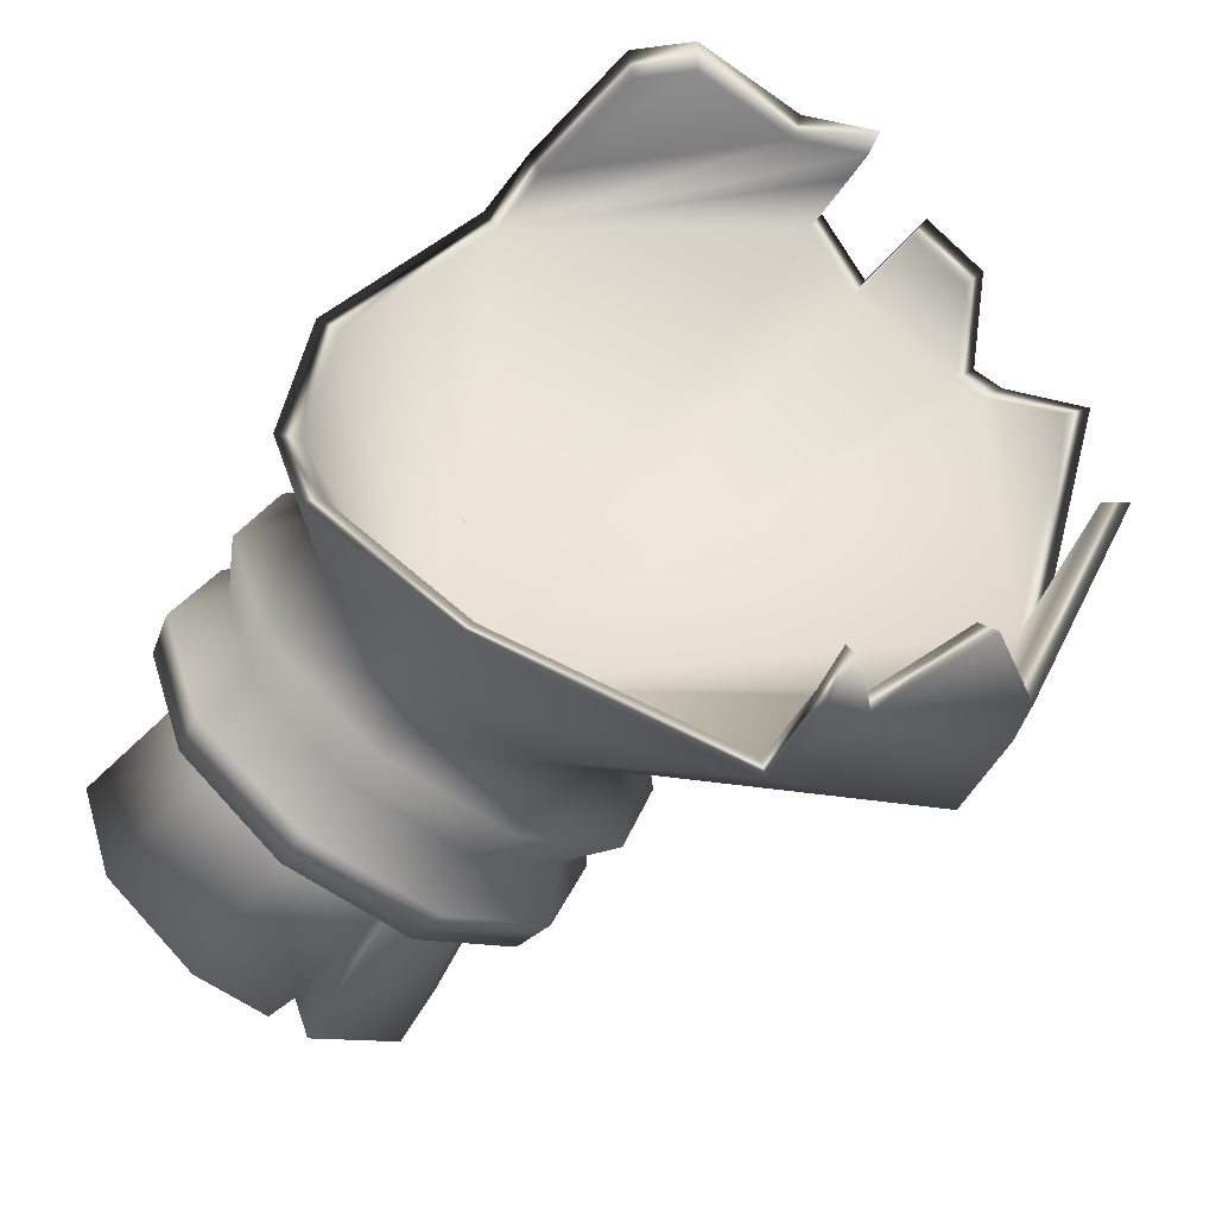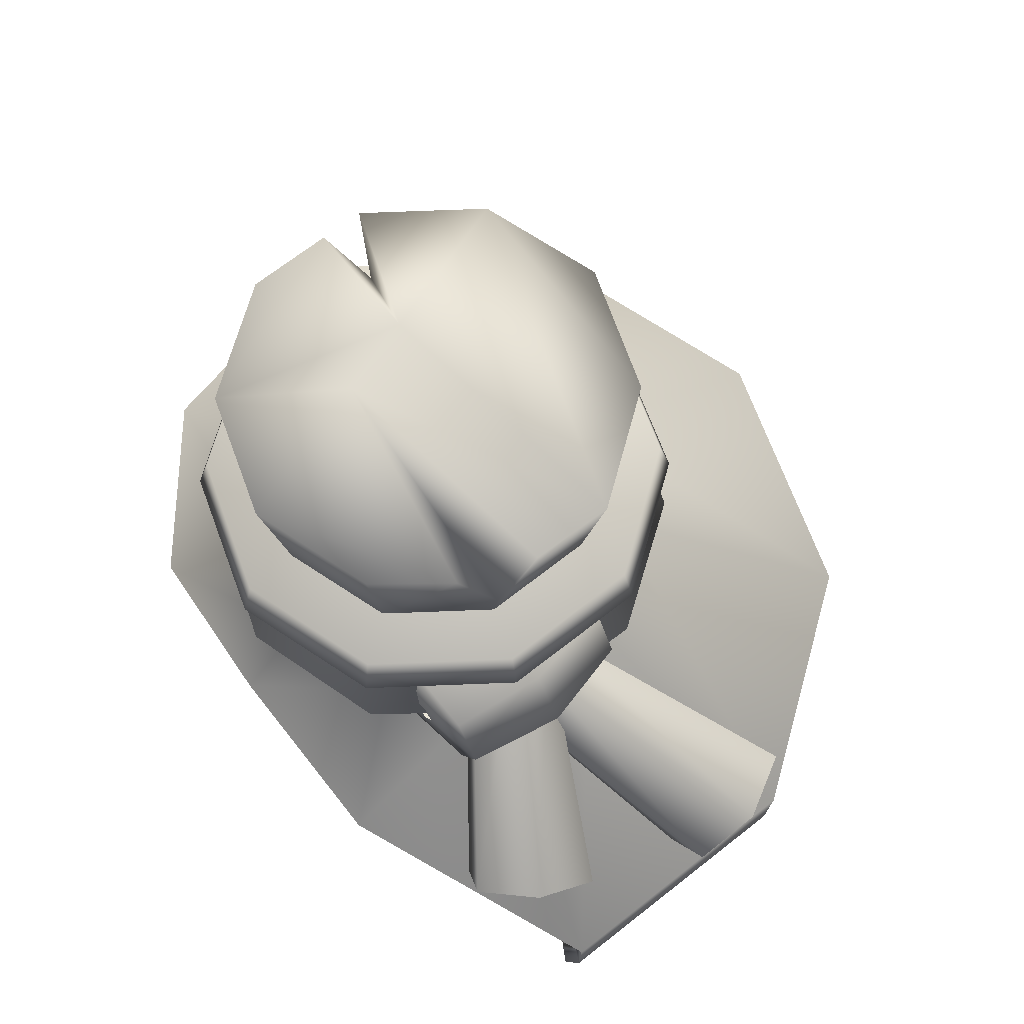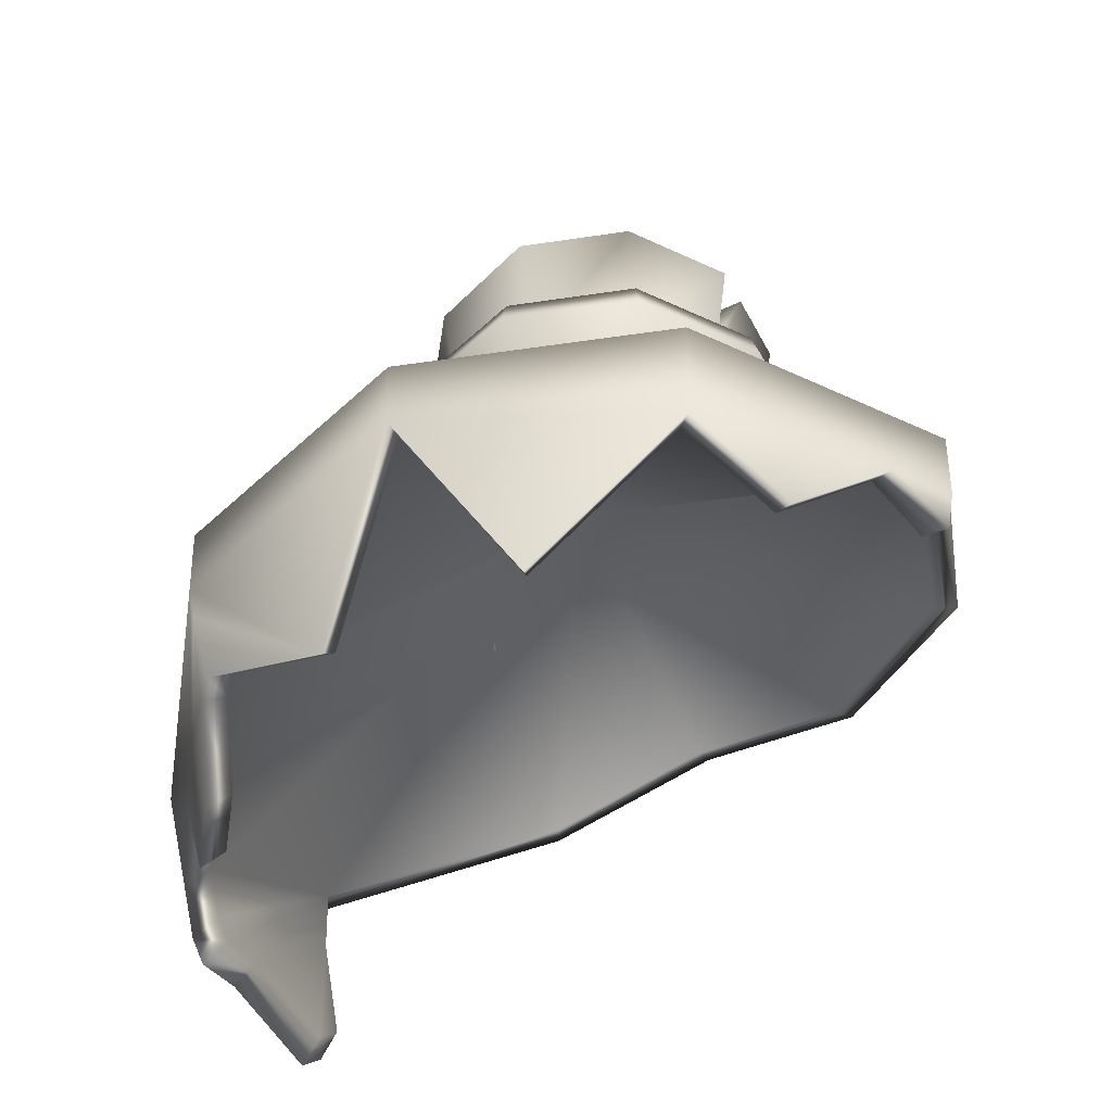
<metadata>
{"format":"obj","ext":"obj","renderer":"f3d","projection":"perspective","resolution":1024,"background":"white","views":[{"elev":-63.5,"azim":-36.2,"up":"+Z"},{"elev":68.5,"azim":-40.7,"up":"+Y"},{"elev":-51.7,"azim":114.8,"up":"+Y"}]}
</metadata>
<code>
g pot_swamp_var_01_broken_01
v 0.01145 0.2494 0.8763
v 0.01947 0.3275 0.9649
v 0.1529 0.3985 0.9794
v 0.2983 0.3664 0.906
v 0.2903 0.2883 0.8173
v 0.1519 0.2128 0.8277
v -0.1352 0.5874 0.4264
v -0.1357 0.6429 0.4647
v -0.05564 0.7006 0.4585
v 0.03361 0.6795 0.4137
v 0.03408 0.624 0.3754
v -0.05033 0.5779 0.3817
v -0.4092 0.3659 0.6476
v -0.438 0.4504 0.7131
v -0.3463 0.4734 0.8169
v -0.2191 0.3959 0.8539
v -0.1904 0.3114 0.7884
v -0.3021 0.288 0.6974
v -0.1211 0.6677 0.309
v -0.1308 0.7193 0.3427
v -0.06225 0.745 0.3973
v 0.01525 0.6963 0.42
v 0.02498 0.6447 0.3864
v -0.04319 0.6304 0.3308
v -0.3006 0.6583 0.3527
v -0.301 0.6587 0.3847
v -0.3014 0.6865 0.4004
v -0.3013 0.714 0.3841
v -0.3008 0.7137 0.3521
v -0.2991 0.5633 0.2992
v -0.2808 0.5648 0.4778
v -0.2882 0.7007 0.5357
v -0.2818 0.7897 0.4752
v -0.2799 0.8075 0.3342
v -0.1046 0.5237 0.3594
v -0.09059 0.5458 0.5164
v -0.08967 0.6863 0.5782
v -0.09152 0.8252 0.5137
v -0.08535 0.8683 0.3943
v 0.08967 0.5649 0.3043
v 0.1079 0.5664 0.4829
v 0.1005 0.7023 0.5408
v 0.1069 0.7981 0.4803
v 0.1088 0.8139 0.3393
v 0.08906 0.6599 0.3579
v 0.08864 0.6602 0.3898
v 0.08833 0.6881 0.4055
v 0.08843 0.7156 0.3892
v 0.08885 0.7152 0.3573
v 0.438 0.5797 0.05598
v 0.3479 0.5797 0.291
v 0.1363 0.5797 0.4289
v -0.1159 0.5797 0.4161
v -0.3125 0.5797 0.2574
v -0.3783 0.5797 0.01491
v -0.2885 0.5797 -0.2198
v -0.077 0.5797 -0.3579
v 0.1753 0.5797 -0.3453
v 0.372 0.5797 -0.1869
v -0.3072 0.8074 -0.2378
v -0.08289 0.8074 -0.384
v 0.1845 0.8074 -0.3704
v 0.3929 0.8074 -0.2022
v 0.4626 0.8074 0.0563
v 0.3671 0.8074 0.3064
v 0.1427 0.8074 0.4526
v -0.1247 0.8074 0.4391
v -0.3331 0.8074 0.2709
v -0.4028 0.8074 0.01233
v -0.357 0.6869 -0.2871
v -0.09373 0.6869 -0.4554
v -0.4711 0.6869 0.003894
v 0.2182 0.6869 -0.4369
v 0.4597 0.6869 -0.2385
v 0.5385 0.6869 0.06391
v 0.4244 0.6869 0.3549
v 0.1612 0.6869 0.5232
v -0.1508 0.6869 0.5047
v -0.3923 0.6869 0.3063
v 0.9744 0.1432 0.07604
v 0.7699 0.1432 0.6245
v 0.2811 0.1432 0.9491
v 0.7632 -0.02769 0.6192
v 0.2789 -0.02769 0.9409
v 0.2733 -0.1203 0.9208
v 0.3867 -0.02769 0.8692
v 0.1303 -0.2399 0.8892
v 0.75 -0.1027 0.6088
v 0.5474 -0.2198 0.7132
v 0.8086 -0.02769 -0.4827
v 0.8157 0.1432 -0.4874
v 0.5093 0.9987 0.0551
v 0.5337 0.9102 0.05613
v 0.429 0.9987 -0.2328
v 0.4493 0.9102 -0.2463
v 0.1948 0.9987 -0.4185
v 0.2033 0.9102 -0.4414
v -0.1038 0.9987 -0.4311
v -0.1104 0.9102 -0.4546
v -0.3528 0.9987 -0.2658
v -0.3719 0.9102 -0.2809
v -0.4571 0.9987 0.01435
v -0.4815 0.9102 0.01332
v -0.3768 0.9987 0.3022
v -0.3971 0.9102 0.3158
v -0.1426 0.9987 0.488
v -0.1511 0.9102 0.5109
v 0.156 0.9987 0.5006
v 0.1626 0.9102 0.5241
v 0.405 0.9987 0.3352
v 0.4242 0.9102 0.3504
v 0.3335 0.986 -0.1694
v 0.3947 0.986 0.05027
v 0.1548 0.986 -0.311
v -0.07301 0.986 -0.3206
v -0.263 0.986 -0.1945
v -0.3425 0.986 0.01918
v -0.2812 0.986 0.2388
v -0.1026 0.986 0.3805
v 0.1252 0.986 0.3901
v 0.3152 0.986 0.264
v 0.02611 1.063 0.03473
v 0.3826 1.338 -0.202
v 0.4536 1.338 0.05276
v 0.1754 1.338 -0.3663
v -0.08885 1.338 -0.3774
v -0.3092 1.338 -0.2311
v -0.4014 1.338 0.0167
v -0.3304 1.338 0.2714
v 0.1411 1.296 0.4469
v 0.3614 1.317 0.3006
v 0.7968 -0.4279 0.2833
v 0.9659 -0.02769 0.07569
v -0.5322 0.3684 0.4055
v -0.305 0.1432 0.9243
v -0.302 -0.02769 0.9164
v -0.2773 -0.3431 0.8499
v -0.1757 -0.4467 0.8321
v 0.09513 -0.4467 0.8435
v 0.2459 -0.5213 0.8226
v 0.2536 -0.4467 0.8502
v 0.2626 -0.2972 0.8825
v 0.7315 -0.2878 0.5675
v 0.5599 -0.4467 0.6467
v 0.6726 -0.2737 0.6163
v 0.4166 -0.2513 0.792
v 0.4202 -0.4467 0.7395
v 0.3523 -0.02769 -0.843
v 0.3553 0.1432 -0.851
v 0.3451 -0.1203 -0.8235
v 0.4539 -0.02769 -0.7628
v 0.7945 -0.1027 -0.4733
v 0.6012 -0.2198 -0.5941
v 0.8145 -0.4279 -0.1451
v -0.5247 0.4643 0.01333
v -0.4766 0.3922 -0.3593
v -0.1828 0.2863 -0.7046
v 0.7579 -0.3911 0.2667
v 0.9157 -0.01781 0.07307
v -0.4819 0.3517 0.3807
v -0.27 0.1416 0.8648
v -0.2672 -0.01781 0.8573
v -0.2441 -0.312 0.7954
v -0.1494 -0.4087 0.7787
v 0.1033 -0.4087 0.7893
v 0.2439 -0.4783 0.7699
v 0.2511 -0.4087 0.7956
v 0.2595 -0.2692 0.8257
v 0.6984 -0.258 0.5312
v 0.5369 -0.4087 0.6058
v 0.642 -0.2473 0.5774
v 0.4032 -0.2264 0.7413
v 0.4066 -0.4087 0.6923
v 0.3432 -0.01781 -0.784
v 0.346 0.1416 -0.7914
v 0.3365 -0.1042 -0.7658
v 0.438 -0.01781 -0.7091
v 0.5754 -0.1971 -0.5518
v 0.7558 -0.08777 -0.4391
v 0.7744 -0.3911 -0.1329
v -0.4749 0.4412 0.01489
v -0.4301 0.3739 -0.3327
v -0.1559 0.2751 -0.6548
v 0.06138 0.7484 0.07492
v 0.1446 -0.4467 0.8456
v 0.03563 -0.4467 0.841
v 0.1623 1.114 -0.3311
v 0.08447 1.338 -0.3701
v 0.07548 1.338 -0.1163
v -0.1111 1.123 0.4034
v -0.1925 1.324 0.3808
v -0.0888 1.338 -0.07049
v -0.03541 1.31 0.4394
v 0.2903 0.2883 0.8173
v 0.03408 0.624 0.3754
v 0.01947 0.3275 0.9649
v 0.1529 0.3985 0.9794
v 0.01145 0.2494 0.8763
v 0.2903 0.2883 0.8173
v 0.2983 0.3664 0.906
v 0.1519 0.2128 0.8277
v -0.1904 0.3114 0.7884
v 0.02498 0.6447 0.3864
v -0.438 0.4504 0.7131
v -0.3463 0.4734 0.8169
v -0.4092 0.3659 0.6476
v -0.2191 0.3959 0.8539
v -0.3021 0.288 0.6974
v 0.1845 0.8074 -0.3704
v 0.2182 0.6869 -0.4369
v -0.1247 0.8074 0.4391
v -0.1508 0.6869 0.5047
v 0.1753 0.5797 -0.3453
v -0.1159 0.5797 0.4161
v -0.3125 0.5797 0.2574
v -0.1159 0.5797 0.4161
v 0.1363 0.5797 0.4289
v 0.3479 0.5797 0.291
v 0.438 0.5797 0.05598
v 0.7699 0.1432 0.6245
v 0.9744 0.1432 0.07604
v 0.2811 0.1432 0.9491
v -0.305 0.1432 0.9243
v 0.75 -0.1027 0.6088
v 0.7968 -0.4279 0.2833
v 0.3867 -0.02769 0.8692
v 0.5474 -0.2198 0.7132
v 0.372 0.5797 -0.1869
v 0.1753 0.5797 -0.3453
v 0.8157 0.1432 -0.4874
v 0.3553 0.1432 -0.851
v -0.08289 0.8074 -0.384
v -0.3072 0.8074 -0.2378
v 0.1845 0.8074 -0.3704
v 0.3929 0.8074 -0.2022
v 0.4626 0.8074 0.0563
v 0.3671 0.8074 0.3064
v 0.1427 0.8074 0.4526
v -0.1247 0.8074 0.4391
v -0.3331 0.8074 0.2709
v -0.4028 0.8074 0.01233
v 0.4536 1.338 0.05276
v 0.3826 1.338 -0.202
v 0.1754 1.338 -0.3663
v 0.1754 1.338 -0.3663
v 0.07548 1.338 -0.1163
v 0.1623 1.114 -0.3311
v -0.4014 1.338 0.0167
v -0.3304 1.338 0.2714
v -0.1925 1.324 0.3808
v 0.1411 1.296 0.4469
v 0.3614 1.317 0.3006
v -0.3783 0.5797 0.01491
v -0.2885 0.5797 -0.2198
v -0.077 0.5797 -0.3579
v 0.9659 -0.02769 0.07569
v 0.7968 -0.4279 0.2833
v -0.305 0.1432 0.9243
v -0.5322 0.3684 0.4055
v -0.302 -0.02769 0.9164
v -0.27 0.1416 0.8648
v -0.305 0.1432 0.9243
v -0.2773 -0.3431 0.8499
v -0.2672 -0.01781 0.8573
v -0.302 -0.02769 0.9164
v -0.2441 -0.312 0.7954
v -0.2773 -0.3431 0.8499
v -0.1494 -0.4087 0.7787
v -0.1757 -0.4467 0.8321
v 0.09513 -0.4467 0.8435
v 0.03563 -0.4467 0.841
v 0.2459 -0.5213 0.8226
v 0.1033 -0.4087 0.7893
v 0.09513 -0.4467 0.8435
v 0.2439 -0.4783 0.7699
v 0.2459 -0.5213 0.8226
v 0.2511 -0.4087 0.7956
v 0.2536 -0.4467 0.8502
v 0.7968 -0.4279 0.2833
v 0.7579 -0.3911 0.2667
v 0.7315 -0.2878 0.5675
v 0.7315 -0.2878 0.5675
v 0.6984 -0.258 0.5312
v 0.642 -0.2473 0.5774
v 0.6726 -0.2737 0.6163
v 0.4166 -0.2513 0.792
v 0.2595 -0.2692 0.8257
v 0.2626 -0.2972 0.8825
v 0.4032 -0.2264 0.7413
v 0.4166 -0.2513 0.792
v 0.5599 -0.4467 0.6467
v 0.5369 -0.4087 0.6058
v 0.4066 -0.4087 0.6923
v 0.4202 -0.4467 0.7395
v 0.3553 0.1432 -0.851
v 0.3523 -0.02769 -0.843
v 0.3523 -0.02769 -0.843
v 0.3432 -0.01781 -0.784
v 0.3451 -0.1203 -0.8235
v 0.3451 -0.1203 -0.8235
v 0.3365 -0.1042 -0.7658
v 0.4539 -0.02769 -0.7628
v 0.6012 -0.2198 -0.5941
v 0.7945 -0.1027 -0.4733
v 0.4539 -0.02769 -0.7628
v 0.438 -0.01781 -0.7091
v 0.5754 -0.1971 -0.5518
v 0.6012 -0.2198 -0.5941
v 0.8145 -0.4279 -0.1451
v 0.9157 -0.01781 0.07307
v 0.9659 -0.02769 0.07569
v 0.7945 -0.1027 -0.4733
v 0.7558 -0.08777 -0.4391
v 0.7744 -0.3911 -0.1329
v 0.8145 -0.4279 -0.1451
v -0.5322 0.3684 0.4055
v -0.4819 0.3517 0.3807
v -0.5247 0.4643 0.01333
v -0.5247 0.4643 0.01333
v -0.4749 0.4412 0.01489
v -0.4766 0.3922 -0.3593
v -0.4766 0.3922 -0.3593
v -0.4301 0.3739 -0.3327
v -0.1828 0.2863 -0.7046
v -0.1828 0.2863 -0.7046
v -0.1559 0.2751 -0.6548
v 0.346 0.1416 -0.7914
v 0.3553 0.1432 -0.851
v 0.6984 -0.258 0.5312
v 0.7579 -0.3911 0.2667
v 0.9157 -0.01781 0.07307
v -0.27 0.1416 0.8648
v -0.4819 0.3517 0.3807
v 0.2595 -0.2692 0.8257
v 0.4032 -0.2264 0.7413
v 0.4066 -0.4087 0.6923
v 0.5369 -0.4087 0.6058
v 0.642 -0.2473 0.5774
v 0.438 -0.01781 -0.7091
v 0.3365 -0.1042 -0.7658
v 0.3432 -0.01781 -0.784
v 0.346 0.1416 -0.7914
v 0.7558 -0.08777 -0.4391
v -0.4749 0.4412 0.01489
v -0.4301 0.3739 -0.3327
v -0.1559 0.2751 -0.6548
v 0.1446 -0.4467 0.8456
v 0.2536 -0.4467 0.8502
v 0.2459 -0.5213 0.8226
v 0.1303 -0.2399 0.8892
v 0.2733 -0.1203 0.9208
v 0.2626 -0.2972 0.8825
v 0.03563 -0.4467 0.841
v -0.1757 -0.4467 0.8321
v -0.2773 -0.3431 0.8499
v 0.6726 -0.2737 0.6163
v 0.5599 -0.4467 0.6467
v 0.4202 -0.4467 0.7395
v -0.07301 0.986 -0.3206
v -0.08885 1.338 -0.3774
v -0.3092 1.338 -0.2311
v -0.08885 1.338 -0.3774
v 0.08447 1.338 -0.3701
v 0.08447 1.338 -0.3701
v -0.03541 1.31 0.4394
v -0.1111 1.123 0.4034
v -0.1925 1.324 0.3808
v -0.0888 1.338 -0.07049
v -0.03541 1.31 0.4394
v 0.2511 -0.4087 0.7956
v 0.2439 -0.4783 0.7699
v 0.1033 -0.4087 0.7893
v -0.2672 -0.01781 0.8573
v -0.2441 -0.312 0.7954
v -0.1494 -0.4087 0.7787
v 0.7744 -0.3911 -0.1329
v 0.5754 -0.1971 -0.5518
v 0.01947 0.3275 0.9649
v -0.1357 0.6429 0.4647
v 0.2983 0.3664 0.906
v 0.03361 0.6795 0.4137
v -0.438 0.4504 0.7131
v -0.1308 0.7193 0.3427
v -0.2191 0.3959 0.8539
v 0.01525 0.6963 0.42
v -0.1904 0.3114 0.7884
v -0.09059 0.5458 0.5164
v -0.1046 0.5237 0.3594
v -0.08967 0.6863 0.5782
v -0.09152 0.8252 0.5137
v -0.08535 0.8683 0.3943
v 0.2811 0.1432 0.9491
v 0.1363 0.5797 0.4289
v 0.2811 0.1432 0.9491
v 0.2789 -0.02769 0.9409
v 0.8157 0.1432 -0.4874
v 0.372 0.5797 -0.1869
v 0.8086 -0.02769 -0.4827
v 0.8157 0.1432 -0.4874
v 0.2733 -0.1203 0.9208
v 0.8086 -0.02769 -0.4827
v 0.7945 -0.1027 -0.4733
v 0.5337 0.9102 0.05613
v 0.429 0.9987 -0.2328
v 0.4493 0.9102 -0.2463
v -0.1038 0.9987 -0.4311
v -0.1104 0.9102 -0.4546
v -0.4815 0.9102 0.01332
v -0.3768 0.9987 0.3022
v -0.3971 0.9102 0.3158
v 0.156 0.9987 0.5006
v 0.1626 0.9102 0.5241
v 0.5093 0.9987 0.0551
v 0.429 0.9987 -0.2328
v 0.429 0.9987 -0.2328
v 0.02611 1.063 0.03473
v 0.1948 0.9987 -0.4185
v -0.1038 0.9987 -0.4311
v -0.1038 0.9987 -0.4311
v 0.02611 1.063 0.03473
v -0.3528 0.9987 -0.2658
v -0.4571 0.9987 0.01435
v -0.3768 0.9987 0.3022
v -0.3768 0.9987 0.3022
v 0.02611 1.063 0.03473
v -0.1426 0.9987 0.488
v 0.156 0.9987 0.5006
v 0.156 0.9987 0.5006
v 0.405 0.9987 0.3352
v -0.08289 0.8074 -0.384
v 0.5337 0.9102 0.05613
v 0.4493 0.9102 -0.2463
v 0.3929 0.8074 -0.2022
v 0.1427 0.8074 0.4526
v -0.4815 0.9102 0.01332
v -0.3971 0.9102 0.3158
v -0.3331 0.8074 0.2709
v 0.1754 1.338 -0.3663
v 0.1548 0.986 -0.311
v -0.3125 0.5797 0.2574
v -0.5322 0.3684 0.4055
v -0.077 0.5797 -0.3579
v -0.1828 0.2863 -0.7046
v -0.1757 -0.4467 0.8321
v 0.06138 0.7484 0.07492
v 0.6984 -0.258 0.5312
v 0.06138 0.7484 0.07492
v 0.06138 0.7484 0.07492
v 0.06138 0.7484 0.07492
v 0.06138 0.7484 0.07492
v 0.06138 0.7484 0.07492
v -0.4301 0.3739 -0.3327
v 0.06138 0.7484 0.07492
v 0.2626 -0.2972 0.8825
v 0.2733 -0.1203 0.9208
v 0.1623 1.114 -0.3311
v -0.0888 1.338 -0.07049
v -0.1111 1.123 0.4034
v 0.06138 0.7484 0.07492
v 0.9157 -0.01781 0.07307
g pot_swamp_var_01_broken_01_0
f 439 187 438
f 270 271 444
f 165 270 269
f 269 268 165
f 331 330 329
f 343 331 449
f 343 376 331
f 339 377 343
f 339 343 448
f 342 339 448
f 342 341 339
f 341 340 339
f 342 453 346
f 346 447 452
f 460 446 447
f 338 447 446
f 338 335 459
f 338 337 335
f 337 336 335
f 335 334 453
f 334 332 445
f 332 334 370
f 370 371 332
f 371 372 332
f 372 373 332
f 372 375 373
f 375 374 373
f 333 184 332
f 344 450 333
f 345 451 344
f 355 354 353
f 368 367 366
f 458 369 457
f 2 8 1
f 8 7 1
f 1 7 6
f 7 12 6
f 6 12 194
f 12 195 194
f 9 379 378
f 3 9 378
f 10 9 3
f 4 10 3
f 11 381 380
f 5 11 380
f 198 197 196
f 201 197 198
f 199 197 201
f 200 197 199
f 14 20 13
f 20 19 13
f 13 19 18
f 19 24 18
f 18 24 202
f 24 203 202
f 21 383 382
f 15 21 382
f 22 21 15
f 16 22 15
f 23 385 384
f 17 23 384
f 206 205 204
f 208 205 206
f 386 205 208
f 207 205 386
f 25 30 26
f 30 31 26
f 30 35 31
f 26 31 27
f 35 36 31
f 31 32 27
f 31 36 32
f 27 32 28
f 36 37 32
f 32 33 28
f 32 37 33
f 28 33 29
f 37 38 33
f 33 34 29
f 33 38 34
f 38 39 34
f 388 40 387
f 40 41 387
f 40 45 41
f 387 41 389
f 45 46 41
f 41 42 389
f 41 46 42
f 389 42 390
f 46 47 42
f 42 43 390
f 42 47 43
f 390 43 391
f 47 48 43
f 43 44 391
f 43 48 44
f 48 49 44
f 61 62 73
f 71 61 73
f 71 73 58
f 60 61 71
f 57 71 58
f 70 60 71
f 70 71 57
f 56 70 57
f 69 60 70
f 72 70 56
f 72 69 70
f 55 72 56
f 55 54 72
f 72 79 69
f 54 79 72
f 79 68 69
f 211 68 79
f 212 211 79
f 212 79 54
f 214 212 54
f 66 67 78
f 77 66 78
f 77 78 53
f 65 66 77
f 52 77 53
f 76 65 77
f 76 77 52
f 64 65 76
f 51 76 52
f 75 64 76
f 75 76 51
f 63 64 75
f 50 75 51
f 74 63 75
f 74 75 50
f 209 63 74
f 59 74 50
f 210 209 74
f 210 74 59
f 213 210 59
f 216 215 134
f 135 216 134
f 217 216 135
f 82 217 135
f 218 393 392
f 81 218 392
f 219 218 81
f 80 219 81
f 219 80 396
f 397 219 396
f 395 394 223
f 136 395 223
f 400 395 136
f 87 400 136
f 139 87 136
f 137 139 136
f 137 186 139
f 87 139 185
f 140 185 139
f 86 84 85
f 222 84 86
f 222 86 83
f 83 220 222
f 89 83 86
f 89 88 83
f 83 88 132
f 221 220 83
f 133 83 132
f 133 221 83
f 221 133 90
f 230 221 90
f 402 401 133
f 154 402 133
f 225 224 143
f 356 143 224
f 356 224 227
f 357 356 227
f 227 358 357
f 227 146 358
f 227 226 146
f 226 455 146
f 455 454 146
f 228 91 149
f 229 228 149
f 442 229 149
f 443 442 149
f 231 399 398
f 398 151 231
f 151 148 231
f 148 151 150
f 398 152 151
f 152 153 151
f 95 94 92
f 93 95 92
f 92 110 403
f 110 111 403
f 111 110 411
f 412 111 411
f 111 412 238
f 237 111 238
f 403 111 237
f 236 403 237
f 432 431 236
f 433 432 236
f 99 98 96
f 97 99 96
f 97 96 404
f 405 97 404
f 97 405 235
f 234 97 235
f 99 97 234
f 430 99 234
f 105 104 102
f 408 105 102
f 103 102 100
f 101 103 100
f 101 100 406
f 407 101 406
f 101 407 232
f 233 101 232
f 103 101 233
f 241 103 233
f 436 435 241
f 437 436 241
f 109 108 106
f 107 109 106
f 107 106 409
f 410 107 409
f 107 410 240
f 239 107 240
f 109 107 239
f 434 109 239
f 414 122 413
f 413 122 429
f 429 122 428
f 417 416 415
f 418 416 417
f 421 420 419
f 422 420 421
f 423 420 422
f 426 425 424
f 427 425 426
f 125 189 123
f 130 123 189
f 131 123 130
f 124 123 131
f 189 192 130
f 192 365 130
f 361 192 189
f 361 189 363
f 363 362 361
f 361 128 192
f 192 128 191
f 128 129 191
f 247 246 245
f 364 246 247
f 127 126 115
f 116 127 115
f 248 127 116
f 117 248 116
f 249 248 117
f 118 249 117
f 250 249 118
f 190 250 118
f 118 119 190
f 193 190 119
f 193 119 120
f 120 251 193
f 252 251 120
f 121 252 120
f 242 252 121
f 113 242 121
f 243 242 113
f 112 243 113
f 244 243 112
f 112 114 244
f 188 456 114
f 114 359 188
f 359 360 188
f 441 440 155
f 440 253 155
f 155 253 156
f 253 254 156
f 156 254 157
f 254 255 157
f 158 159 256
f 257 158 256
f 160 161 258
f 259 160 258
f 261 162 260
f 262 261 260
f 264 163 263
f 265 264 263
f 266 164 138
f 267 266 138
f 273 166 272
f 274 273 272
f 275 167 141
f 276 275 141
f 277 168 142
f 278 277 142
f 169 280 279
f 281 169 279
f 170 171 145
f 144 170 145
f 284 283 282
f 285 284 282
f 287 172 286
f 288 287 286
f 289 173 147
f 290 289 147
f 293 292 291
f 294 293 291
f 174 175 295
f 296 174 295
f 176 298 297
f 299 176 297
f 177 301 300
f 302 177 300
f 179 178 303
f 304 179 303
f 307 306 305
f 308 307 305
f 310 180 309
f 311 310 309
f 314 313 312
f 315 314 312
f 181 317 316
f 318 181 316
f 182 320 319
f 321 182 319
f 183 323 322
f 324 183 322
f 327 326 325
f 328 327 325
f 349 348 347
f 350 347 348
f 350 348 352
f 352 351 350

</code>
